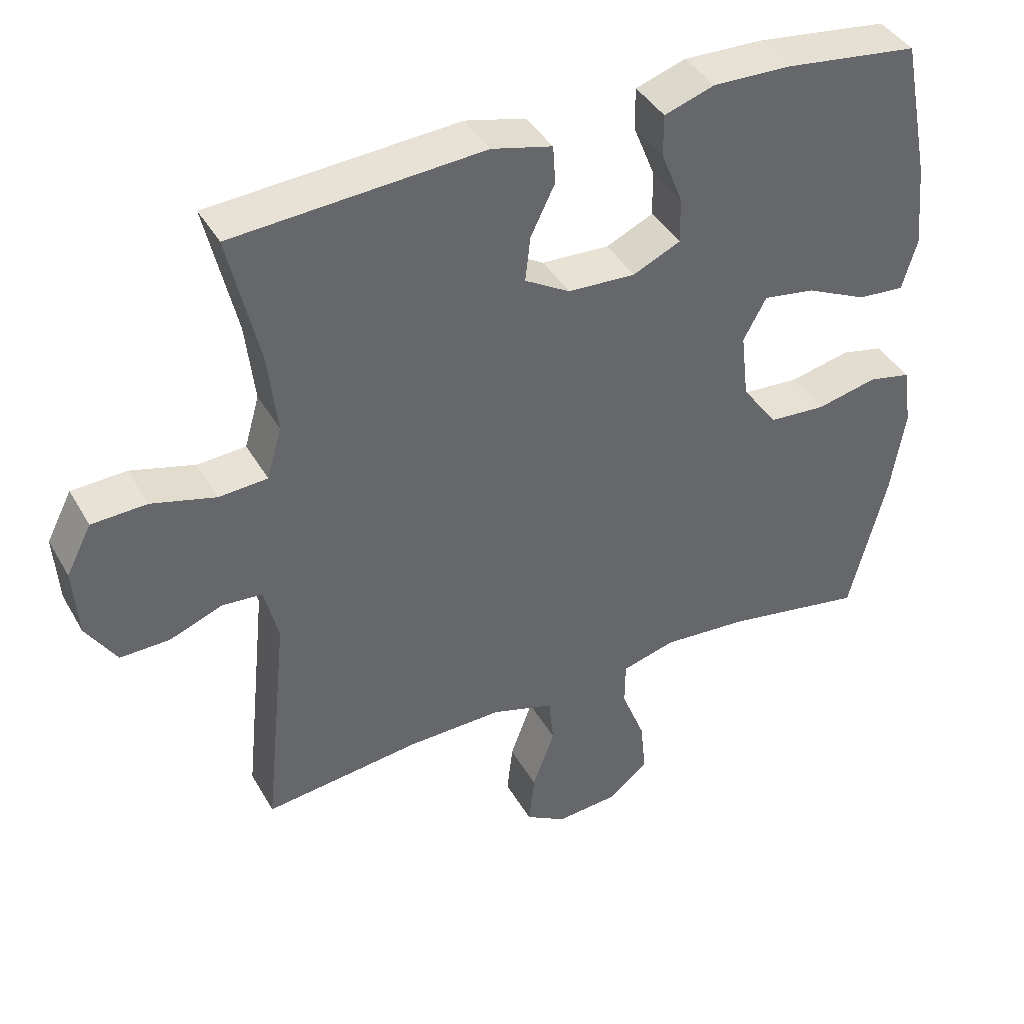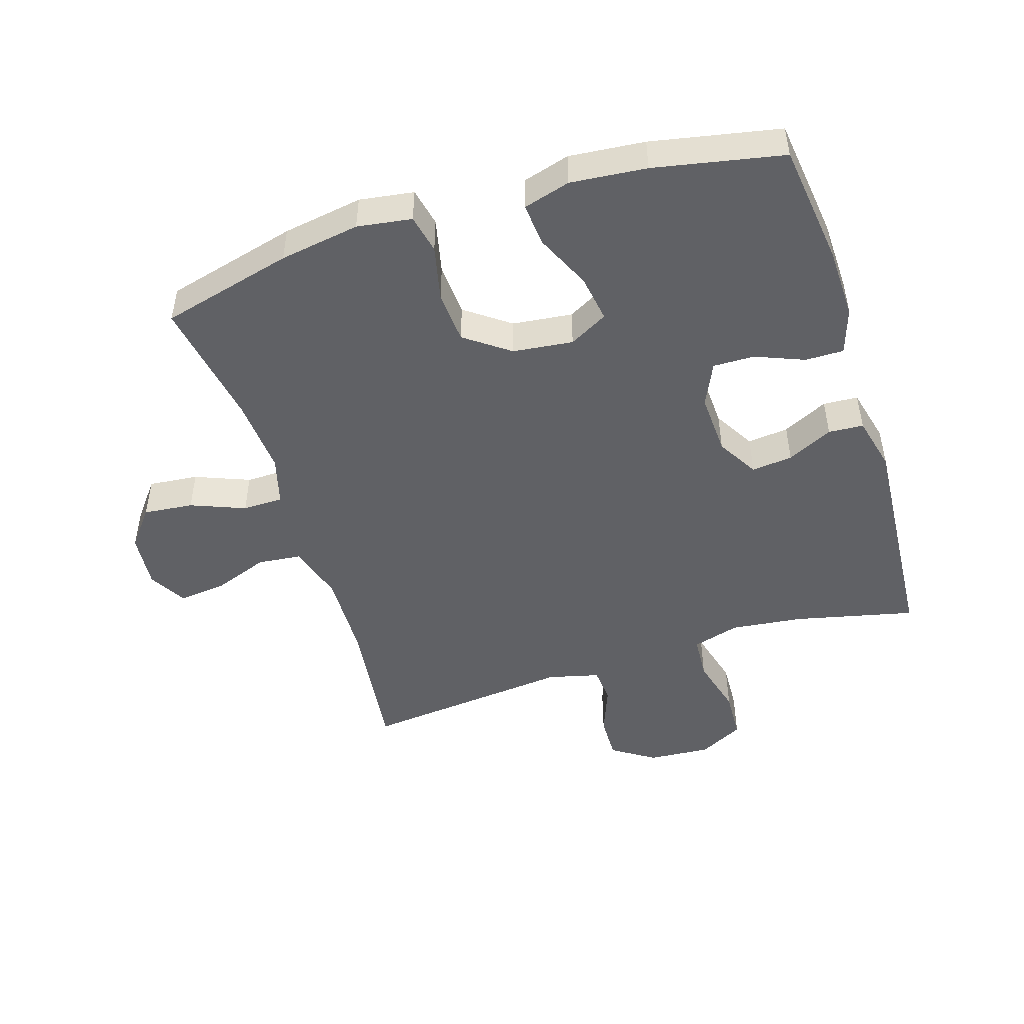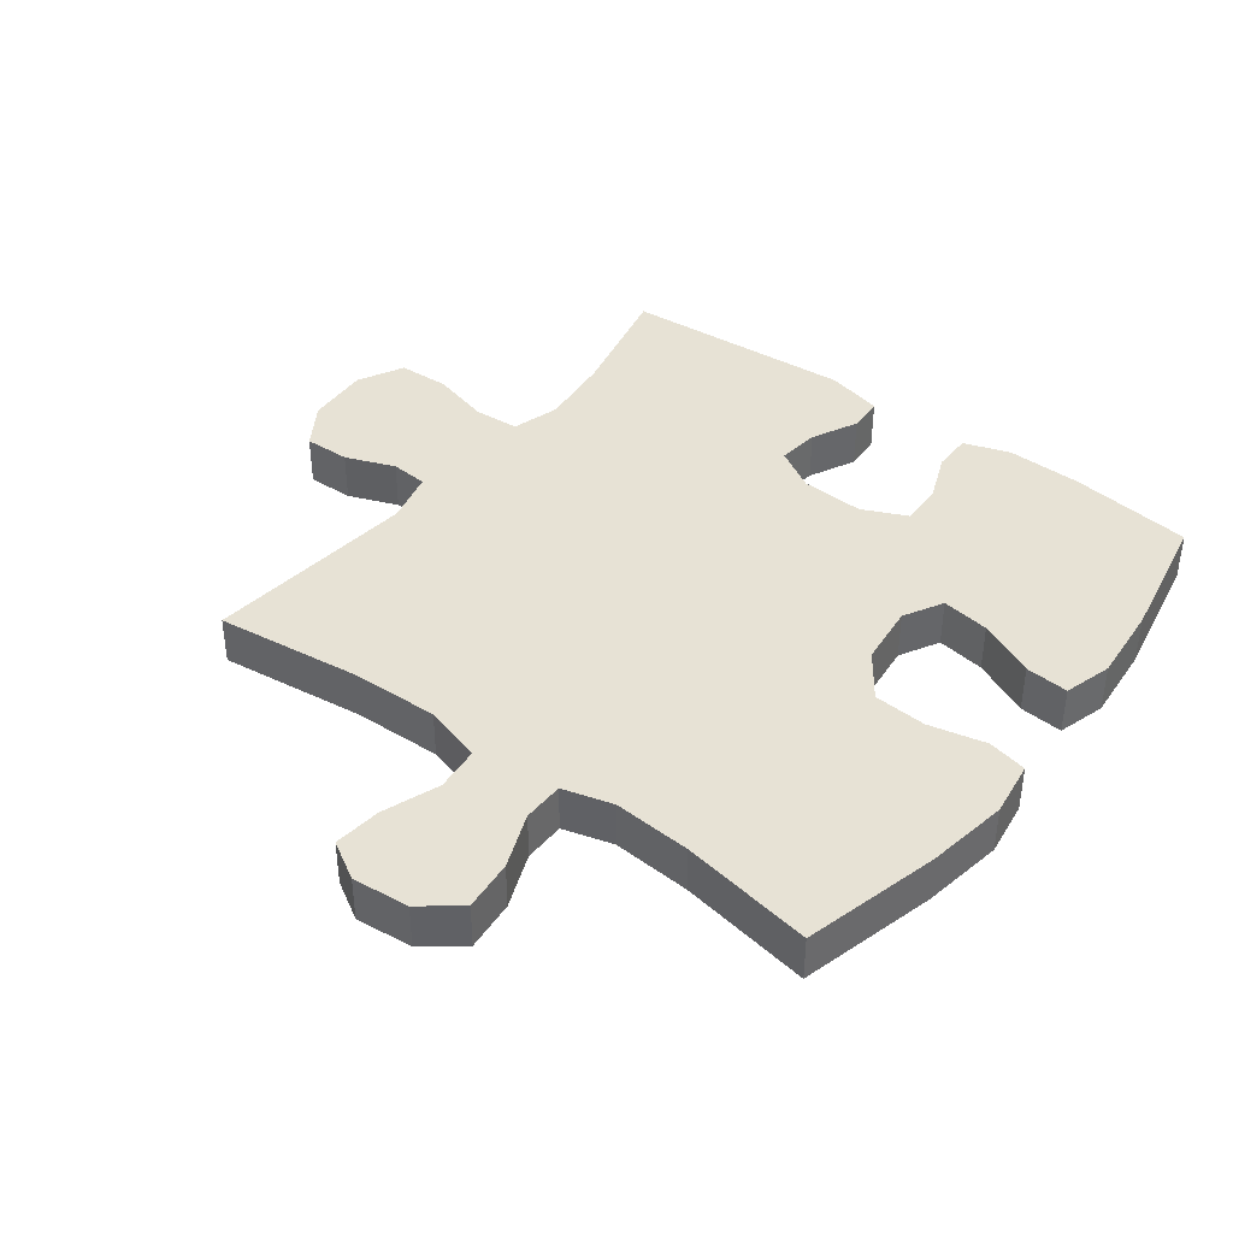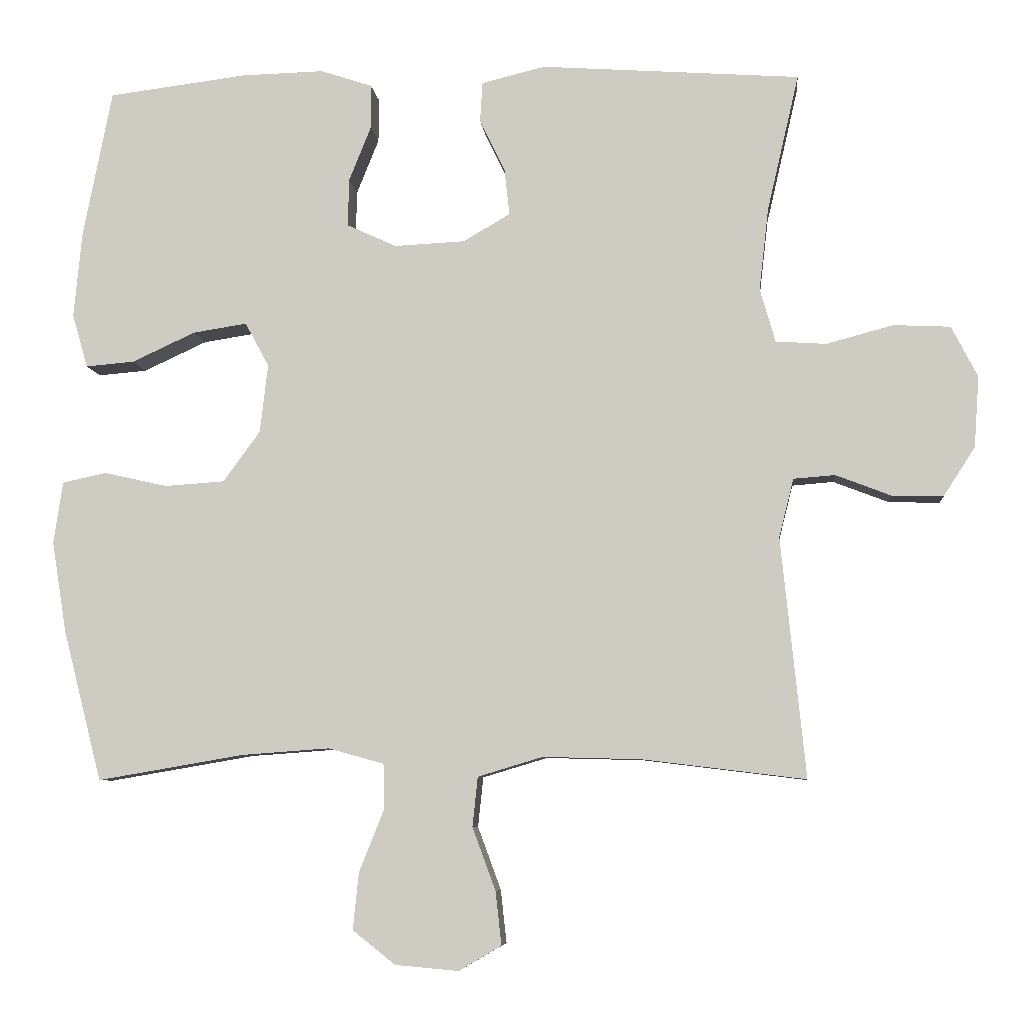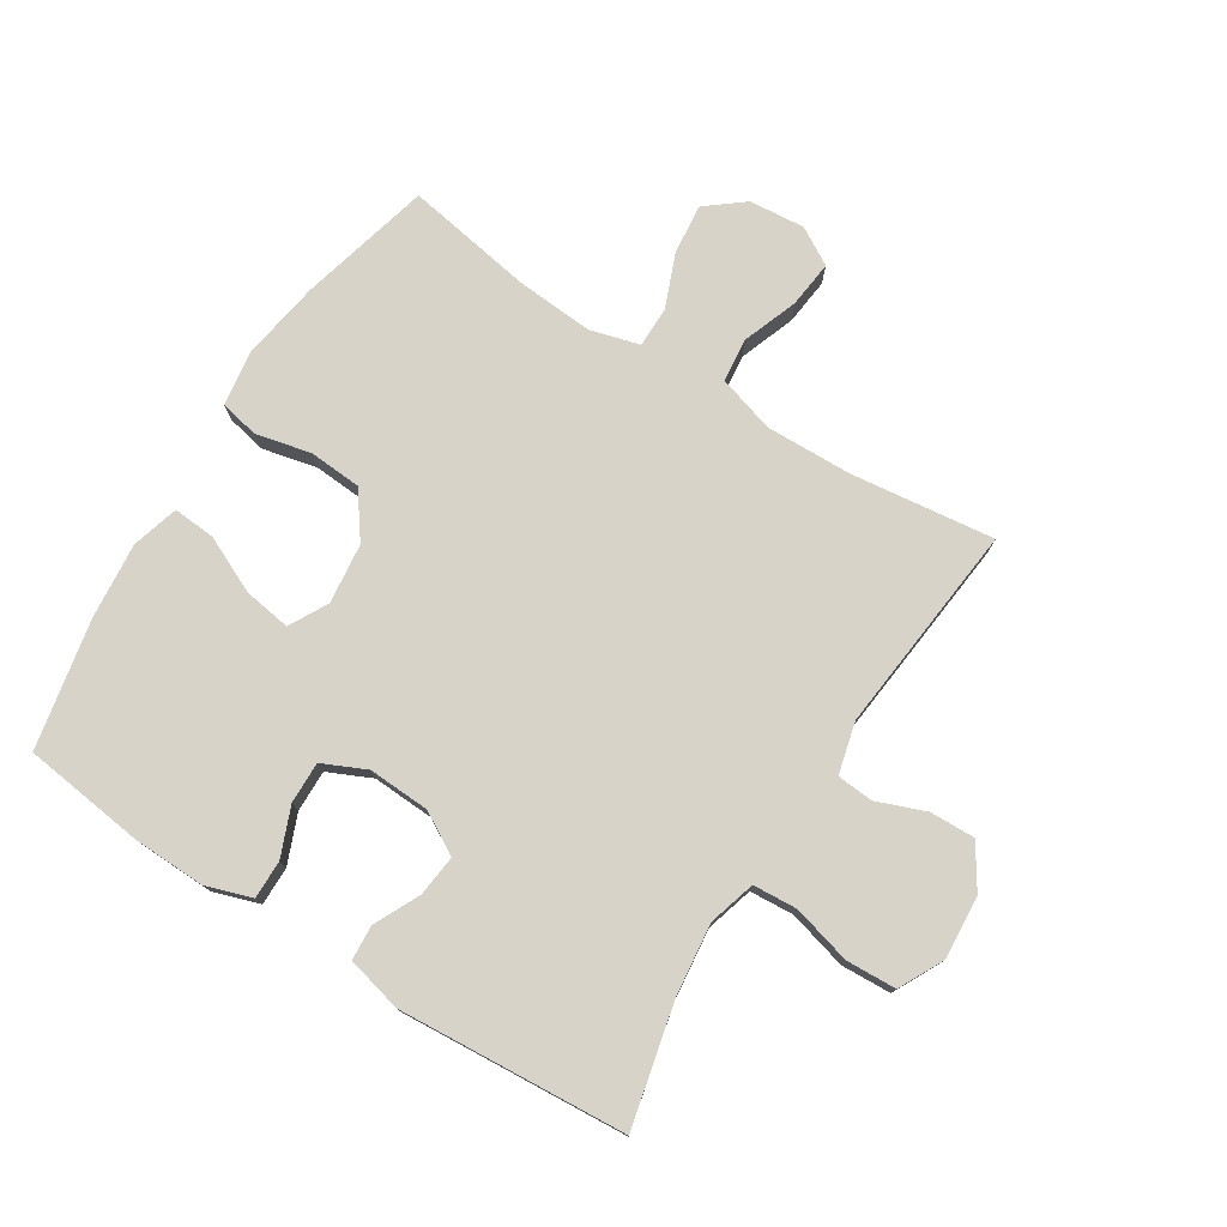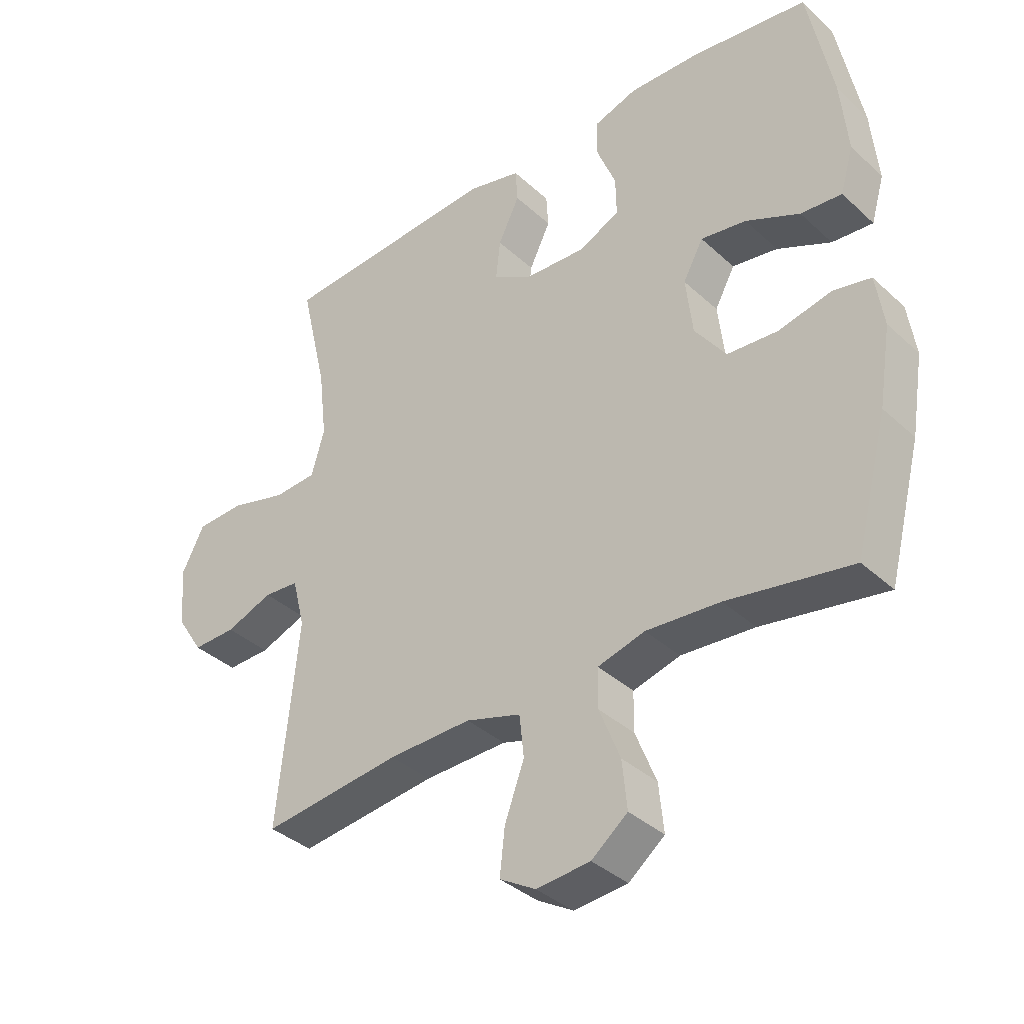
<metadata>
{"format":"obj","ext":"obj","renderer":"f3d","projection":"perspective","resolution":1024,"background":"white","views":[{"elev":40.5,"azim":152.7,"up":"+Z"},{"elev":-48.4,"azim":-72.5,"up":"+Y"},{"elev":40.3,"azim":-142.7,"up":"+Y"},{"elev":-6.8,"azim":5.3,"up":"+Z"},{"elev":76.8,"azim":32.2,"up":"+Y"},{"elev":-36.8,"azim":-139.6,"up":"+Z"}]}
</metadata>
<code>
o path494_path494.001
v -0.5613 0.0375 0.325
v -0.5728 0.0375 0.2031
v -0.5511 0.0375 0.1279
v -0.4828 0.0375 0.1336
v -0.3932 0.0375 0.1749
v -0.3174 0.0375 0.1867
v -0.2839 0.0375 0.1248
v -0.2951 0.0375 0.02817
v -0.347 0.0375 -0.04308
v -0.4311 0.0375 -0.04888
v -0.5202 0.0375 -0.02874
v -0.5823 0.0375 -0.04207
v -0.5952 0.0375 -0.1297
v -0.5746 0.0375 -0.2581
v -0.5205 0.0375 -0.47
v -0.3139 0.0375 -0.4347
v -0.191 0.0375 -0.4258
v -0.1124 0.0375 -0.4475
v -0.1117 0.0375 -0.5124
v -0.1463 0.0375 -0.5994
v -0.1544 0.0375 -0.6793
v -0.09435 0.0375 -0.727
v -0.004908 0.0375 -0.7349
v 0.05487 0.0375 -0.6999
v 0.04655 0.0375 -0.6248
v 0.01392 0.0375 -0.536
v 0.02134 0.0375 -0.4659
v 0.1128 0.0375 -0.4383
v 0.2511 0.0375 -0.4419
v 0.4812 0.0375 -0.47
v 0.4465 0.0375 -0.132
v 0.4673 0.0375 -0.04939
v 0.5257 0.0375 -0.04482
v 0.6036 0.0375 -0.07484
v 0.6759 0.0375 -0.07666
v 0.7204 0.0375 -0.0079
v 0.7275 0.0375 0.09223
v 0.6905 0.0375 0.1641
v 0.6103 0.0375 0.1678
v 0.5162 0.0375 0.1425
v 0.445 0.0375 0.1472
v 0.4232 0.0375 0.2228
v 0.4365 0.0375 0.3385
v 0.4812 0.0375 0.5319
v 0.1155 0.0375 0.5572
v 0.02666 0.0375 0.5353
v 0.0231 0.0375 0.4793
v 0.05855 0.0375 0.4063
v 0.06592 0.0375 0.3403
v -0.000322 0.0375 0.3016
v -0.09946 0.0375 0.2968
v -0.1692 0.0375 0.3289
v -0.168 0.0375 0.3956
v -0.1364 0.0375 0.4739
v -0.136 0.0375 0.5355
v -0.2095 0.0375 0.5597
v -0.3253 0.0375 0.5566
v -0.5205 0.0375 0.5319
v -0.5613 -0.0375 0.325
v -0.5728 -0.0375 0.2031
v -0.5511 -0.0375 0.1279
v -0.4828 -0.0375 0.1336
v -0.3932 -0.0375 0.1749
v -0.3174 -0.0375 0.1867
v -0.2839 -0.0375 0.1248
v -0.2951 -0.0375 0.02817
v -0.347 -0.0375 -0.04308
v -0.4311 -0.0375 -0.04888
v -0.5202 -0.0375 -0.02874
v -0.5823 -0.0375 -0.04207
v -0.5952 -0.0375 -0.1297
v -0.5746 -0.0375 -0.2581
v -0.5205 -0.0375 -0.47
v -0.3139 -0.0375 -0.4347
v -0.191 -0.0375 -0.4258
v -0.1124 -0.0375 -0.4475
v -0.1117 -0.0375 -0.5124
v -0.1463 -0.0375 -0.5994
v -0.1544 -0.0375 -0.6793
v -0.09435 -0.0375 -0.727
v -0.004908 -0.0375 -0.7349
v 0.05487 -0.0375 -0.6999
v 0.04655 -0.0375 -0.6248
v 0.01392 -0.0375 -0.536
v 0.02134 -0.0375 -0.4659
v 0.1128 -0.0375 -0.4383
v 0.2511 -0.0375 -0.4419
v 0.4812 -0.0375 -0.47
v 0.4465 -0.0375 -0.132
v 0.4673 -0.0375 -0.04939
v 0.5257 -0.0375 -0.04482
v 0.6036 -0.0375 -0.07484
v 0.6759 -0.0375 -0.07666
v 0.7204 -0.0375 -0.0079
v 0.7275 -0.0375 0.09223
v 0.6905 -0.0375 0.1641
v 0.6103 -0.0375 0.1678
v 0.5162 -0.0375 0.1425
v 0.445 -0.0375 0.1472
v 0.4232 -0.0375 0.2228
v 0.4365 -0.0375 0.3385
v 0.4812 -0.0375 0.5319
v 0.1155 -0.0375 0.5572
v 0.02666 -0.0375 0.5353
v 0.0231 -0.0375 0.4793
v 0.05855 -0.0375 0.4063
v 0.06592 -0.0375 0.3403
v -0.000322 -0.0375 0.3016
v -0.09946 -0.0375 0.2968
v -0.1692 -0.0375 0.3289
v -0.168 -0.0375 0.3956
v -0.1364 -0.0375 0.4739
v -0.136 -0.0375 0.5355
v -0.2095 -0.0375 0.5597
v -0.3253 -0.0375 0.5566
v -0.5205 -0.0375 0.5319
v -0.5823 0.0375 -0.04207
v -0.5823 0.0375 -0.04207
v -0.5952 0.0375 -0.1297
v -0.5746 0.0375 -0.2581
v -0.5202 0.0375 -0.02874
v -0.5613 0.0375 0.325
v -0.5728 0.0375 0.2031
v -0.5511 0.0375 0.1279
v -0.5511 0.0375 0.1279
v -0.4828 0.0375 0.1336
v -0.5205 0.0375 -0.47
v -0.5205 0.0375 -0.47
v -0.5205 0.0375 0.5319
v -0.5205 0.0375 0.5319
v -0.4311 0.0375 -0.04888
v -0.3932 0.0375 0.1749
v -0.3253 0.0375 0.5566
v -0.347 0.0375 -0.04308
v -0.3139 0.0375 -0.4347
v -0.3174 0.0375 0.1867
v -0.3174 0.0375 0.1867
v -0.2951 0.0375 0.02817
v -0.2095 0.0375 0.5597
v -0.2839 0.0375 0.1248
v -0.191 0.0375 -0.4258
v -0.136 0.0375 0.5355
v -0.136 0.0375 0.5355
v -0.1692 0.0375 0.3289
v -0.1692 0.0375 0.3289
v -0.168 0.0375 0.3956
v -0.1124 0.0375 -0.4475
v -0.1124 0.0375 -0.4475
v -0.09946 0.0375 0.2968
v -0.1364 0.0375 0.4739
v -0.1463 0.0375 -0.5994
v -0.1544 0.0375 -0.6793
v -0.09435 0.0375 -0.727
v -0.1117 0.0375 -0.5124
v -0.000322 0.0375 0.3016
v -0.004908 0.0375 -0.7349
v 0.05487 0.0375 -0.6999
v 0.05487 0.0375 -0.6999
v 0.06592 0.0375 0.3403
v 0.06592 0.0375 0.3403
v 0.01392 0.0375 -0.536
v 0.02134 0.0375 -0.4659
v 0.02134 0.0375 -0.4659
v 0.04655 0.0375 -0.6248
v 0.1128 0.0375 -0.4383
v 0.02666 0.0375 0.5353
v 0.02666 0.0375 0.5353
v 0.0231 0.0375 0.4793
v 0.05855 0.0375 0.4063
v 0.1155 0.0375 0.5572
v 0.2511 0.0375 -0.4419
v 0.4812 0.0375 0.5319
v 0.4812 0.0375 0.5319
v 0.4232 0.0375 0.2228
v 0.4365 0.0375 0.3385
v 0.445 0.0375 0.1472
v 0.445 0.0375 0.1472
v 0.5162 0.0375 0.1425
v 0.4465 0.0375 -0.132
v 0.4673 0.0375 -0.04939
v 0.4673 0.0375 -0.04939
v 0.4812 0.0375 -0.47
v 0.4812 0.0375 -0.47
v 0.5257 0.0375 -0.04482
v 0.6103 0.0375 0.1678
v 0.6036 0.0375 -0.07484
v 0.6759 0.0375 -0.07666
v 0.6905 0.0375 0.1641
v 0.7204 0.0375 -0.0079
v 0.7275 0.0375 0.09223
v -0.5823 -0.0375 -0.04207
v -0.5823 -0.0375 -0.04207
v -0.5952 -0.0375 -0.1297
v -0.5746 -0.0375 -0.2581
v -0.5202 -0.0375 -0.02874
v -0.5613 -0.0375 0.325
v -0.5728 -0.0375 0.2031
v -0.5511 -0.0375 0.1279
v -0.5511 -0.0375 0.1279
v -0.4828 -0.0375 0.1336
v -0.5205 -0.0375 -0.47
v -0.5205 -0.0375 -0.47
v -0.5205 -0.0375 0.5319
v -0.5205 -0.0375 0.5319
v -0.4311 -0.0375 -0.04888
v -0.3932 -0.0375 0.1749
v -0.3253 -0.0375 0.5566
v -0.347 -0.0375 -0.04308
v -0.3139 -0.0375 -0.4347
v -0.3174 -0.0375 0.1867
v -0.3174 -0.0375 0.1867
v -0.2951 -0.0375 0.02817
v -0.2095 -0.0375 0.5597
v -0.2839 -0.0375 0.1248
v -0.191 -0.0375 -0.4258
v -0.136 -0.0375 0.5355
v -0.136 -0.0375 0.5355
v -0.1692 -0.0375 0.3289
v -0.1692 -0.0375 0.3289
v -0.168 -0.0375 0.3956
v -0.1124 -0.0375 -0.4475
v -0.1124 -0.0375 -0.4475
v -0.09946 -0.0375 0.2968
v -0.1364 -0.0375 0.4739
v -0.1463 -0.0375 -0.5994
v -0.1544 -0.0375 -0.6793
v -0.09435 -0.0375 -0.727
v -0.1117 -0.0375 -0.5124
v -0.000322 -0.0375 0.3016
v -0.004908 -0.0375 -0.7349
v 0.05487 -0.0375 -0.6999
v 0.05487 -0.0375 -0.6999
v 0.06592 -0.0375 0.3403
v 0.06592 -0.0375 0.3403
v 0.01392 -0.0375 -0.536
v 0.02134 -0.0375 -0.4659
v 0.02134 -0.0375 -0.4659
v 0.04655 -0.0375 -0.6248
v 0.1128 -0.0375 -0.4383
v 0.02666 -0.0375 0.5353
v 0.02666 -0.0375 0.5353
v 0.0231 -0.0375 0.4793
v 0.05855 -0.0375 0.4063
v 0.1155 -0.0375 0.5572
v 0.2511 -0.0375 -0.4419
v 0.4812 -0.0375 0.5319
v 0.4812 -0.0375 0.5319
v 0.4232 -0.0375 0.2228
v 0.4365 -0.0375 0.3385
v 0.445 -0.0375 0.1472
v 0.445 -0.0375 0.1472
v 0.5162 -0.0375 0.1425
v 0.4465 -0.0375 -0.132
v 0.4673 -0.0375 -0.04939
v 0.4673 -0.0375 -0.04939
v 0.4812 -0.0375 -0.47
v 0.4812 -0.0375 -0.47
v 0.5257 -0.0375 -0.04482
v 0.6103 -0.0375 0.1678
v 0.6036 -0.0375 -0.07484
v 0.6759 -0.0375 -0.07666
v 0.6905 -0.0375 0.1641
v 0.7204 -0.0375 -0.0079
v 0.7275 -0.0375 0.09223
f 238 230 231
f 242 244 240
f 206 196 197
f 215 208 209
f 194 208 205
f 248 233 250
f 254 252 250
f 254 229 253
f 260 259 258
f 227 230 238
f 262 259 264
f 193 195 191
f 228 236 221
f 209 194 201
f 227 238 225
f 249 233 248
f 207 210 220
f 244 249 246
f 239 221 236
f 239 229 212
f 214 218 210
f 200 197 198
f 263 259 260
f 225 235 228
f 210 218 220
f 196 207 203
f 258 252 254
f 209 208 194
f 261 263 260
f 212 208 215
f 253 245 256
f 196 210 207
f 243 244 242
f 253 229 239
f 245 253 239
f 213 220 224
f 243 249 244
f 221 212 215
f 229 223 212
f 213 224 216
f 233 249 243
f 212 223 214
f 252 258 259
f 210 196 206
f 250 233 229
f 220 213 207
f 206 197 200
f 264 259 263
f 223 218 214
f 235 225 238
f 194 205 193
f 205 195 193
f 239 212 221
f 236 228 235
f 250 229 254
f 227 225 226
f 118 13 71 192
f 13 14 72 71
f 11 12 70 69
f 1 2 60 59
f 2 125 199 60
f 3 4 62 61
f 14 128 202 72
f 130 1 59 204
f 10 11 69 68
f 4 5 63 62
f 57 58 116 115
f 9 10 68 67
f 15 16 74 73
f 5 137 211 63
f 8 9 67 66
f 56 57 115 114
f 6 7 65 64
f 16 17 75 74
f 7 8 66 65
f 143 56 114 217
f 145 53 111 219
f 17 148 222 75
f 51 52 110 109
f 54 55 113 112
f 53 54 112 111
f 20 21 79 78
f 21 22 80 79
f 19 20 78 77
f 18 19 77 76
f 50 51 109 108
f 22 23 81 80
f 23 158 232 81
f 160 50 108 234
f 26 163 237 84
f 25 26 84 83
f 24 25 83 82
f 27 28 86 85
f 167 47 105 241
f 47 48 106 105
f 45 46 104 103
f 48 49 107 106
f 28 29 87 86
f 173 45 103 247
f 42 43 101 100
f 177 42 100 251
f 40 41 99 98
f 31 181 255 89
f 183 31 89 257
f 29 30 88 87
f 43 44 102 101
f 32 33 91 90
f 39 40 98 97
f 33 34 92 91
f 34 35 93 92
f 38 39 97 96
f 35 36 94 93
f 37 38 96 95
f 36 37 95 94
f 164 157 156
f 168 166 170
f 132 123 122
f 141 135 134
f 120 131 134
f 174 176 159
f 180 176 178
f 180 179 155
f 186 184 185
f 153 164 156
f 188 190 185
f 119 117 121
f 154 147 162
f 135 127 120
f 153 151 164
f 175 174 159
f 133 146 136
f 170 172 175
f 165 162 147
f 165 138 155
f 140 136 144
f 126 124 123
f 189 186 185
f 151 154 161
f 136 146 144
f 122 129 133
f 184 180 178
f 135 120 134
f 187 186 189
f 138 141 134
f 179 182 171
f 122 133 136
f 169 168 170
f 179 165 155
f 171 165 179
f 139 150 146
f 169 170 175
f 147 141 138
f 155 138 149
f 139 142 150
f 159 169 175
f 138 140 149
f 178 185 184
f 136 132 122
f 176 155 159
f 146 133 139
f 132 126 123
f 190 189 185
f 149 140 144
f 161 164 151
f 120 119 131
f 131 119 121
f 165 147 138
f 162 161 154
f 176 180 155
f 153 152 151

</code>
